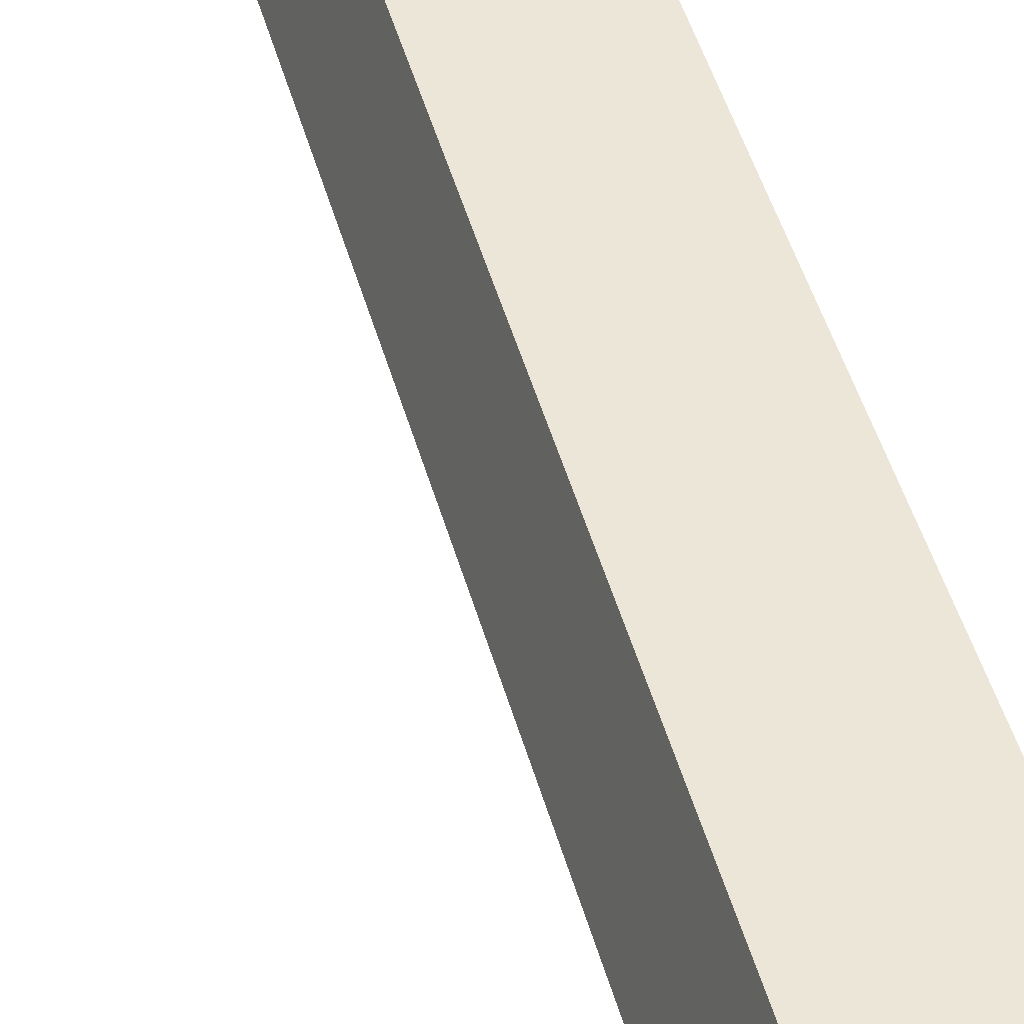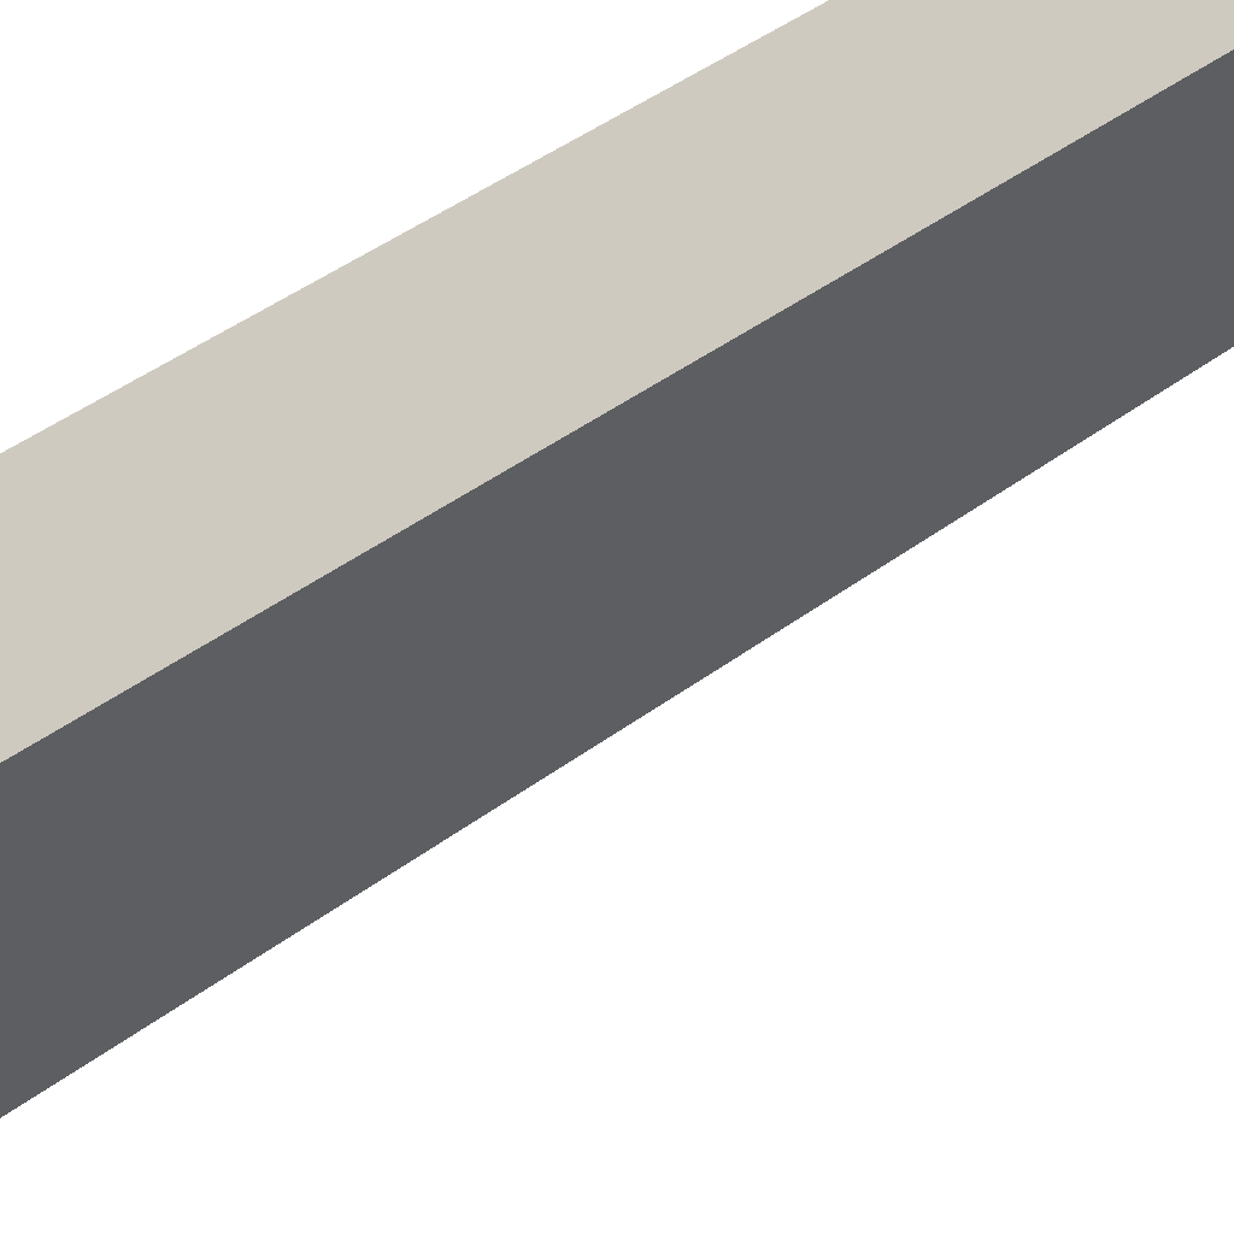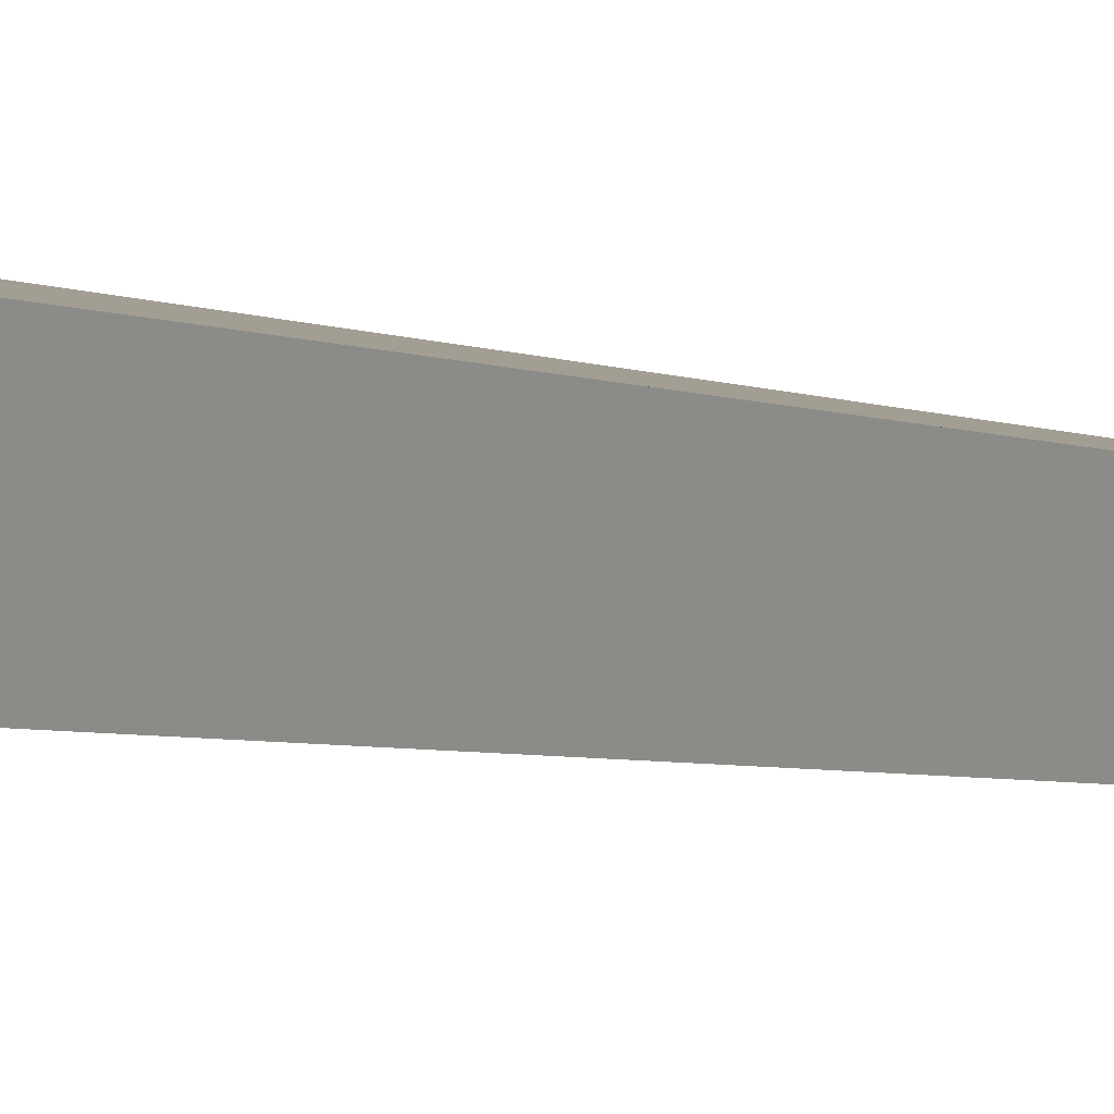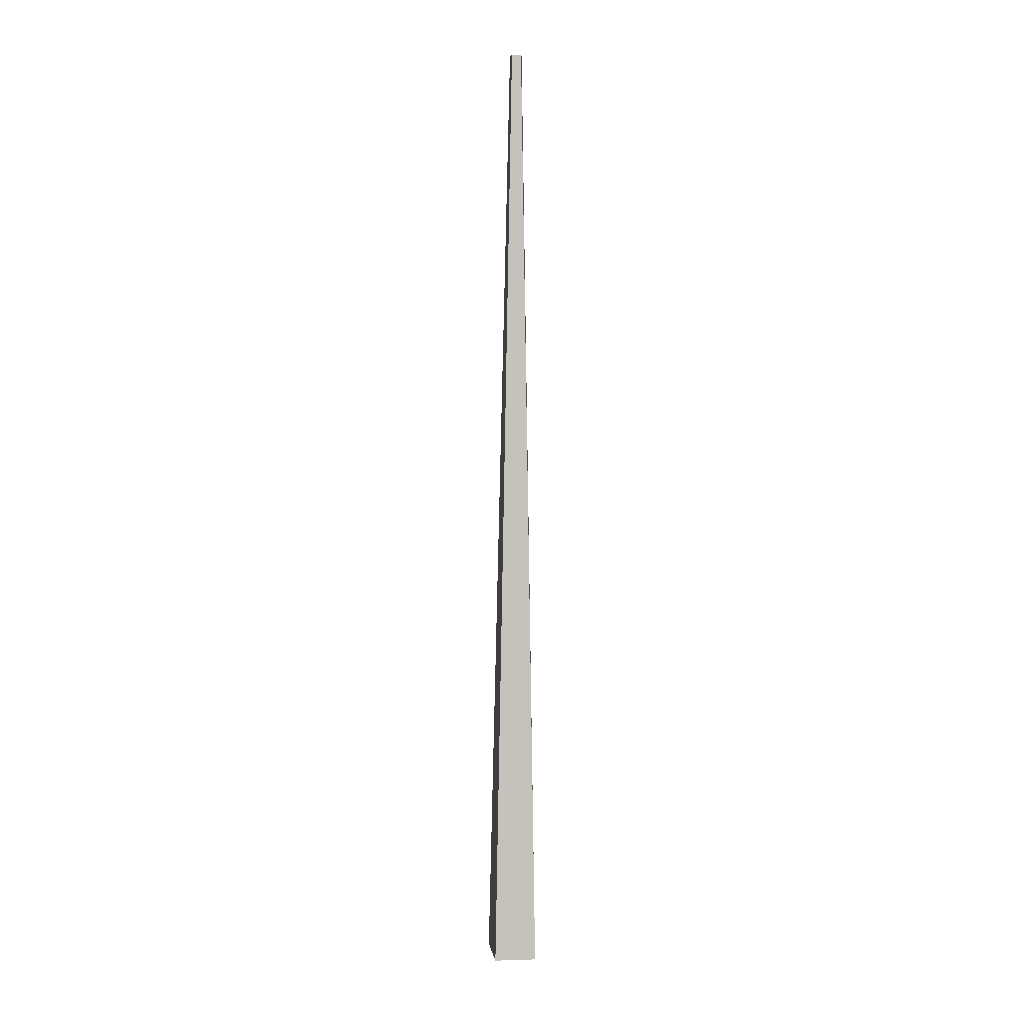
<metadata>
{"format":"obj","ext":"obj","renderer":"f3d","projection":"perspective","resolution":1024,"background":"white","views":[{"elev":58.5,"azim":-20.5,"up":"+Z"},{"elev":-64.0,"azim":121.4,"up":"+Z"},{"elev":-4.5,"azim":38.0,"up":"+Z"},{"elev":5.5,"azim":-77.3,"up":"+Y"}]}
</metadata>
<code>
g Palm_Tree_OneSided_s_01_Collider
v 0.06686 0 -0.1298
v -0.1474 0 -0.04789
v -0.0911 0 0.1254
v 0.1339 0 0.0764
v 0.1202 4.082 -0.03961
v 0.09289 4.084 -0.02461
v 0.1054 4.083 0.01397
v 0.1363 4.08 0.01002
f 4 8 7 3
f 3 7 6 2
f 8 4 1 5
f 2 6 5 1
f 7 8 5
f 6 7 5

</code>
